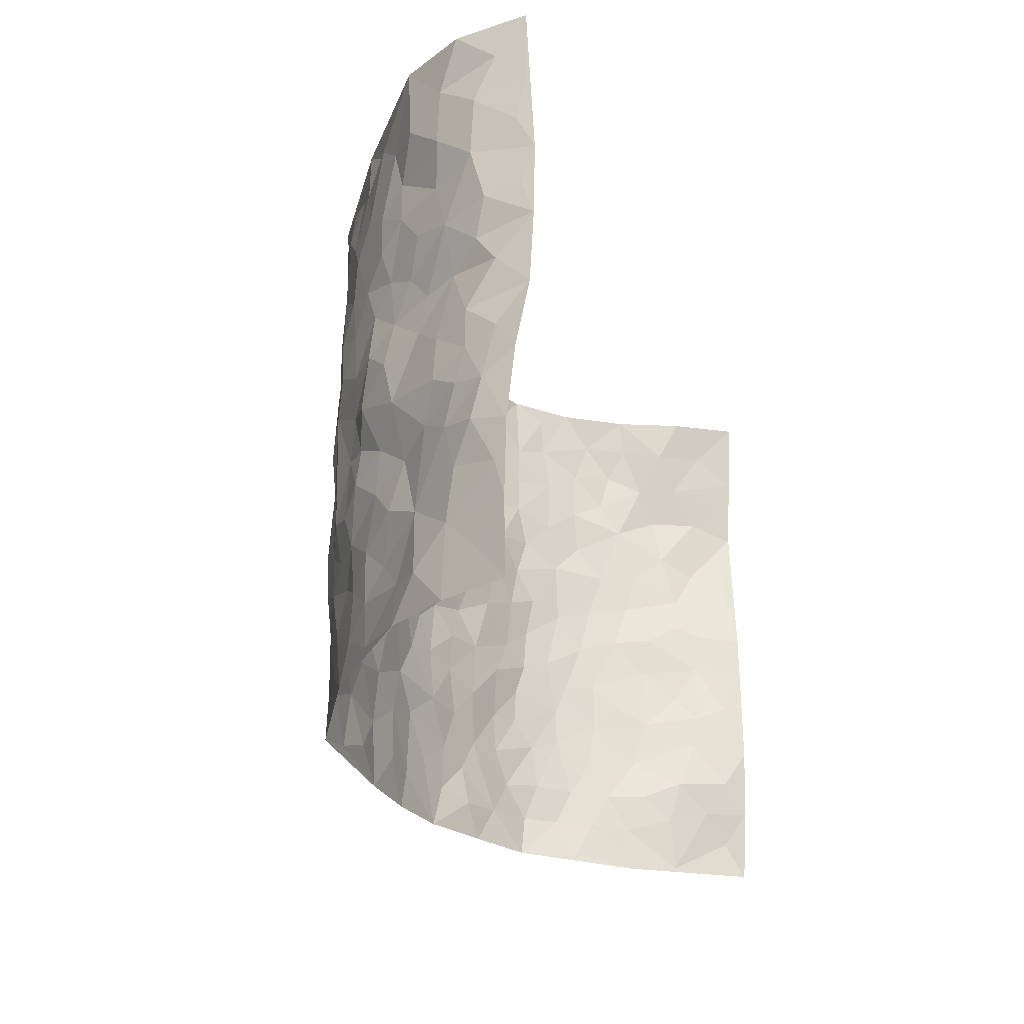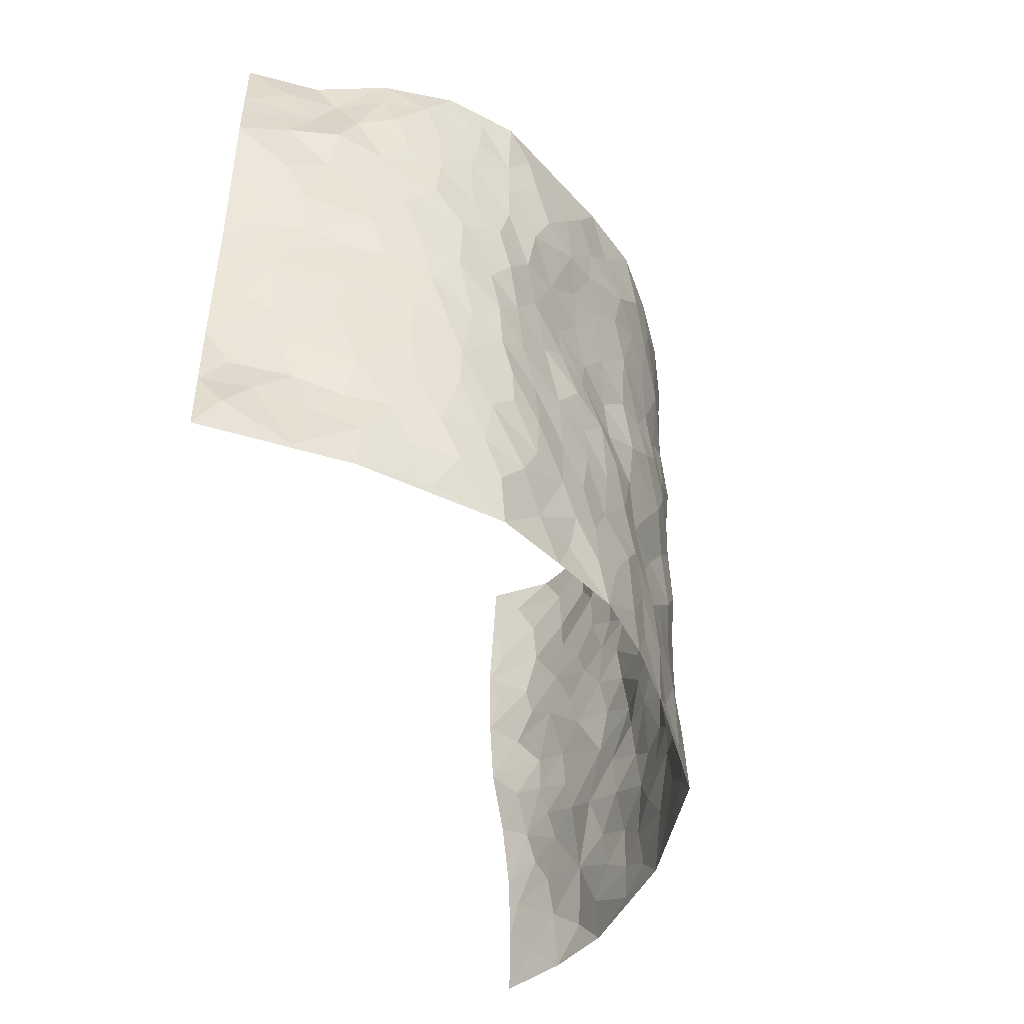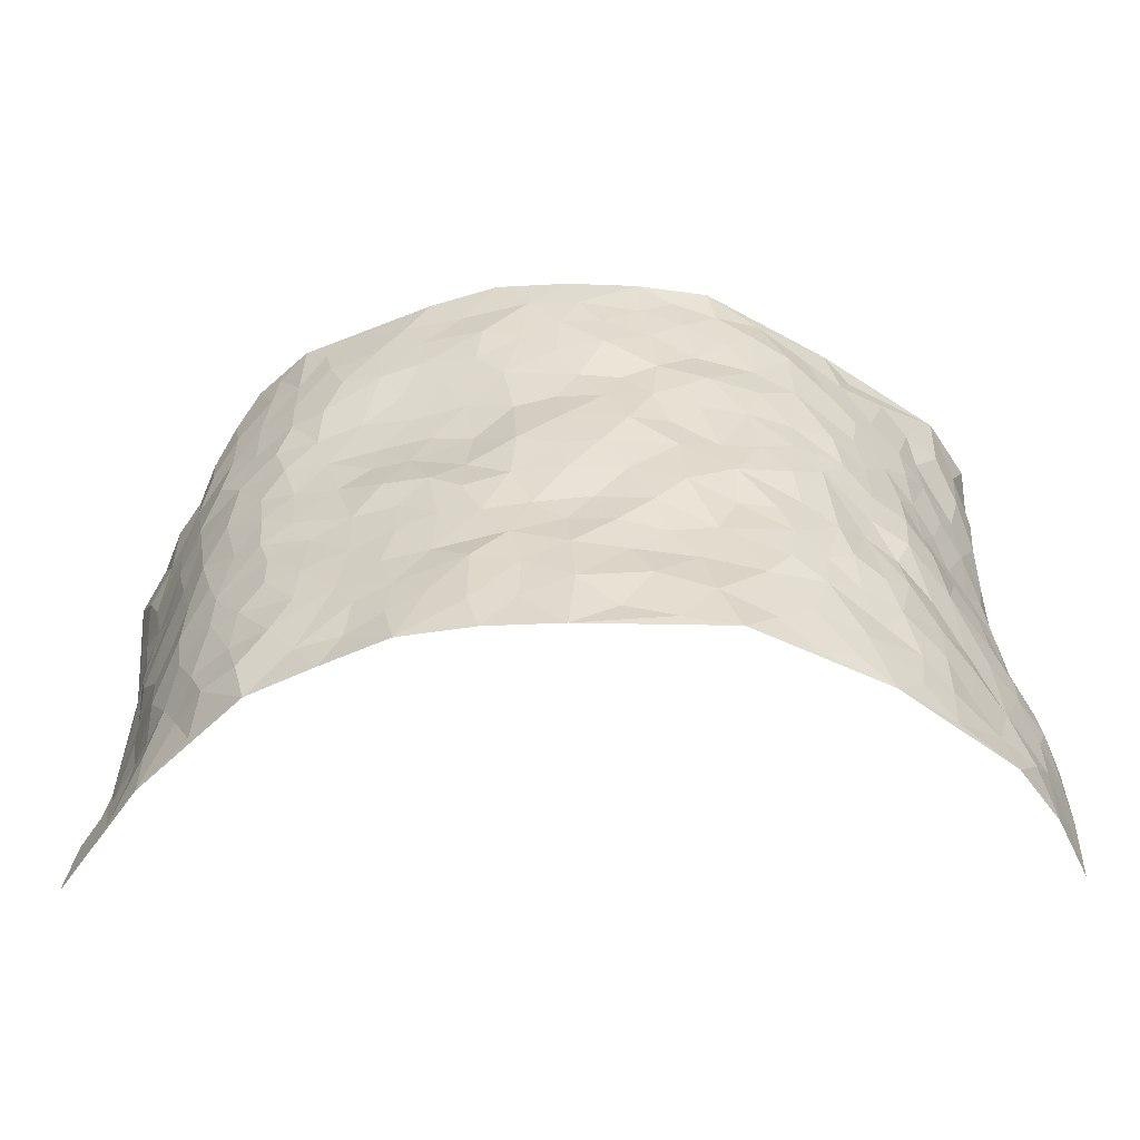
<metadata>
{"format":"obj","ext":"obj","renderer":"f3d","projection":"perspective","resolution":1024,"background":"white","views":[{"elev":-26.0,"azim":-72.3,"up":"+Y"},{"elev":-44.5,"azim":106.7,"up":"+Y"},{"elev":-55.5,"azim":-178.9,"up":"+Y"}]}
</metadata>
<code>
v -0.779 0.003378 0.3235
v -0.7366 1.001 0.343
v 0.7871 0.009086 0.3264
v 0.7266 0.9944 0.3547
v -0.6786 0.3936 0.1751
v -0.7437 0.4968 0.3493
v -0.7167 0.3593 0.2241
v -7.771e-05 0.001778 -0.1693
v -0.7824 0.2517 0.3259
v -0.7536 0.3399 0.2782
v -0.6592 0.005588 0.112
v -0.7836 0.1277 0.3231
v -0.6205 0.2937 0.1112
v -0.7279 0.0049 0.2117
v -0.7118 0.2905 0.2069
v -0.469 0.0009418 -0.04565
v -0.775 0.19 0.3047
v -0.2934 0.1662 -0.1387
v -0.6668 0.323 0.1593
v -0.731 0.1235 0.2183
v -0.7574 0.06621 0.2729
v -0.6987 0.06828 0.1585
v -0.6047 0.1292 0.07597
v -0.6436 0.07787 0.1116
v -0.7347 0.2101 0.2308
v -0.7551 0.2727 0.262
v -0.6701 0.18 0.1478
v -0.6212 0.2123 0.08701
v -0.7095 0.4884 0.2374
v -0.7691 0.3752 0.3351
v -0.6567 0.9954 0.1152
v -0.505 0.2229 -0.01968
v 0.2584 0.1591 -0.1335
v -0.7287 0.7499 0.3539
v -0.3622 0.3922 -0.1118
v -0.6648 0.7511 0.1701
v -0.6852 0.8285 0.177
v -0.5423 0.4422 0.00482
v -0.5492 0.6055 0.02551
v -0.456 0.997 -0.02932
v -0.7292 0.6864 0.3317
v -0.5862 0.5618 0.07422
v -0.3816 0.7538 -0.09737
v -0.4856 0.2801 -0.04032
v -0.4411 0.2251 -0.06328
v -0.4686 0.1622 -0.03875
v -0.4359 0.6361 -0.0767
v -0.3621 0.559 -0.1129
v 0.1618 0.4726 -0.141
v -0.3332 0.2198 -0.1297
v -0.2122 0.6092 -0.1602
v -0.3679 0.6282 -0.1049
v -0.3008 0.05707 -0.1341
v -0.5724 0.7092 0.04289
v -0.386 0.1936 -0.09722
v -0.7037 0.6164 0.251
v -0.0402 0.3475 -0.1582
v 0.05559 0.3386 -0.1547
v 0.2937 0.452 -0.1203
v -0.09755 0.5501 -0.1783
v -0.1668 0.5546 -0.1632
v 0.08899 0.6283 -0.1533
v -0.5705 0.3468 0.05019
v -0.6342 0.5728 0.1478
v -0.7289 0.8101 0.3235
v -0.5248 0.1301 -0.004704
v -0.359 0.0116 -0.1032
v -0.6733 0.4667 0.1776
v -0.5693 0.1738 0.03152
v -0.565 0.01979 0.03417
v -0.2483 0.001549 -0.1598
v -0.5681 0.08964 0.03181
v -0.5156 0.05349 -0.01327
v -0.4174 0.03657 -0.07549
v -0.4352 0.1034 -0.06731
v -0.7153 0.6842 0.2676
v -0.7321 0.8751 0.3403
v -0.6331 0.5085 0.1335
v 0.001075 0.9958 -0.1862
v -0.6734 0.6737 0.1887
v -0.5269 0.3159 -0.007436
v -0.4821 0.4608 -0.03036
v 0.005038 0.5701 -0.1739
v -0.05131 0.4815 -0.1775
v 0.001439 0.4183 -0.1678
v -0.1258 0.1281 -0.1677
v -0.5287 0.6696 0.002813
v -0.7239 0.5612 0.2896
v -0.6348 0.6894 0.1286
v -0.436 0.2965 -0.07631
v -0.5731 0.2686 0.04583
v -0.4777 0.688 -0.04257
v -0.1755 0.4837 -0.1653
v -0.2639 0.4348 -0.1487
v -0.5783 0.6484 0.06332
v -0.01142 0.1171 -0.1711
v -0.4064 0.5096 -0.09273
v -0.343 0.2873 -0.1284
v -0.2416 0.5024 -0.1501
v -0.1834 0.3803 -0.1675
v -0.7372 0.6236 0.3545
v -0.612 0.6217 0.1106
v -0.6694 0.5786 0.2025
v -0.3564 0.1094 -0.1095
v -0.4915 0.5327 -0.02836
v -0.6093 0.4066 0.08296
v -0.1319 0.3229 -0.1681
v -0.15 0.2487 -0.1583
v -0.4898 0.6111 -0.03211
v 0.1076 0.7263 -0.1632
v -0.004284 0.2143 -0.1657
v -0.07382 0.2725 -0.1653
v 0.00318 0.2874 -0.1571
v -0.4183 0.3633 -0.085
v -0.1973 0.1834 -0.1535
v -0.5916 0.4883 0.06032
v -0.5164 0.3814 -0.003649
v -0.4651 0.3914 -0.04277
v -0.3073 0.5231 -0.1347
v -0.2582 0.3493 -0.1401
v -0.3538 0.4659 -0.1223
v -0.2267 0.2702 -0.1482
v -0.09293 0.4102 -0.1688
v -0.5494 0.5316 0.0172
v -0.09273 0.1977 -0.1616
v -0.2154 0.09341 -0.16
v -0.3902 0.2575 -0.09788
v -0.7368 0.437 0.2939
v -0.7125 0.4211 0.2378
v 0.08994 0.4217 -0.1571
v 0.2058 0.2385 -0.1376
v 0.08155 0.5156 -0.1648
v 0.01797 0.4867 -0.1703
v 0.1647 0.3928 -0.1527
v 0.673 0.4984 0.1723
v 0.2179 0.4342 -0.142
v 0.2625 0.3147 -0.125
v 0.1536 0.5651 -0.1317
v 0.1247 0.9938 -0.1828
v -0.2923 0.6183 -0.1386
v 0.4148 0.8788 -0.0879
v 0.4707 0.9983 -0.05479
v -0.2133 0.7788 -0.1541
v -0.05834 0.8617 -0.1839
v -0.3212 0.3476 -0.1322
v -0.4452 0.5652 -0.07091
v -0.07509 0.05274 -0.1622
v -0.1601 0.02198 -0.164
v 0.1248 0.002453 -0.1656
v 0.01369 0.857 -0.1863
v -0.01769 0.698 -0.1723
v 0.413 0.1976 -0.08104
v 0.3346 0.291 -0.1018
v 0.5616 0.5276 0.005568
v 0.5049 0.5477 -0.03129
v 0.4447 0.1359 -0.0687
v 0.5035 0.2288 -0.03409
v 0.4034 0.3624 -0.07594
v 0.02055 0.6391 -0.1649
v -0.06087 0.626 -0.1747
v -0.148 0.7278 -0.1698
v -0.08765 0.6915 -0.1689
v -0.061 0.7885 -0.1855
v -0.1383 0.6315 -0.1716
v 0.02045 0.772 -0.1784
v 0.2424 0.9944 -0.1477
v -0.01825 0.9241 -0.1868
v -0.2672 0.8445 -0.144
v -0.1989 0.8777 -0.1632
v -0.311 0.7799 -0.1243
v -0.2443 0.996 -0.1585
v -0.2309 0.6948 -0.1633
v -0.3162 0.6992 -0.1309
v -0.14 0.8275 -0.1723
v -0.1221 0.9957 -0.1792
v 0.2138 0.7436 -0.137
v 0.1683 0.6653 -0.1355
v 0.3163 0.5946 -0.09347
v 0.2548 0.5224 -0.1183
v 0.2575 0.665 -0.1098
v 0.4153 0.7429 -0.08352
v 0.3456 0.6826 -0.09122
v 0.2794 0.7316 -0.1166
v 0.06908 0.9251 -0.1861
v 0.07894 0.8197 -0.1766
v 0.1459 0.8542 -0.1719
v 0.2481 0.8697 -0.1431
v 0.3181 0.7902 -0.1225
v 0.2242 0.5943 -0.1172
v -0.7212 0.8661 0.2511
v -0.606 0.8146 0.089
v -0.7124 0.773 0.2431
v -0.7216 0.9949 0.2205
v -0.7273 0.9396 0.2884
v -0.6922 0.9184 0.1831
v -0.6516 0.8817 0.1176
v -0.5549 0.928 0.03315
v -0.5966 0.8838 0.07168
v -0.6109 0.7441 0.0908
v -0.5228 0.8134 -7.518e-05
v -0.569 0.7796 0.0405
v -0.478 0.9001 -0.02237
v -0.3806 0.8777 -0.09454
v -0.4998 0.9583 0.006356
v -0.4451 0.8158 -0.05713
v -0.4171 0.9347 -0.05588
v -0.3325 0.9709 -0.1067
v -0.4869 0.7603 -0.03472
v -0.3159 0.9001 -0.1274
v -0.2568 0.9284 -0.149
v 0.1557 0.7815 -0.1613
v 0.2524 0.8006 -0.1399
v 0.1861 0.9292 -0.1558
v 0.3872 0.8099 -0.1017
v 0.3328 0.8779 -0.1205
v 0.3704 0.9807 -0.09713
v 0.2854 0.9343 -0.1345
v 0.4279 0.9473 -0.07658
v 0.3702 0.4936 -0.08457
v 0.3172 0.5287 -0.1
v 0.4694 0.6043 -0.05372
v 0.4198 0.6642 -0.0707
v 0.394 0.588 -0.07527
v 0.3476 0.1914 -0.1043
v 0.4686 0.3359 -0.05706
v 0.4451 0.5228 -0.05887
v 0.3394 0.3889 -0.09897
v -0.1236 0.9121 -0.1749
v -0.1824 0.9554 -0.164
v 0.3167 0.1346 -0.1166
v 0.5587 0.01671 0.03892
v 0.1989 0.3337 -0.1425
v 0.2664 0.3859 -0.1218
v 0.5527 0.2492 0.002823
v 0.6251 0.9974 0.1339
v 0.7504 0.2536 0.3464
v 0.4745 0.812 -0.05161
v 0.6387 0.4885 0.1067
v 0.4718 0.7467 -0.0519
v 0.7472 0.5034 0.3452
v 0.614 0.2959 0.0641
v 0.4933 0.4692 -0.0426
v 0.6664 0.3131 0.1615
v 0.5347 0.4172 -0.01032
v 0.4693 0.00315 -0.0456
v 0.0887 0.2515 -0.1603
v 0.4893 0.07748 -0.04563
v 0.133 0.3187 -0.1557
v 0.4086 0.2679 -0.0841
v 0.7043 0.2677 0.2509
v 0.5964 0.4634 0.04215
v 0.5453 0.08273 0.002616
v 0.4371 0.4269 -0.06607
v 0.5715 0.3735 0.01814
v 0.283 0.2341 -0.1215
v 0.4659 0.2727 -0.05923
v 0.2643 0.08048 -0.1381
v 0.3588 0.003656 -0.09781
v 0.247 0.004014 -0.1474
v 0.2019 0.116 -0.1525
v 0.06786 0.1692 -0.1636
v 0.1453 0.1906 -0.1606
v 0.5708 0.1488 0.02649
v 0.6702 0.4243 0.1577
v 0.6548 0.2233 0.1342
v 0.5898 0.083 0.06197
v 0.6123 0.3864 0.06548
v 0.6363 0.3411 0.1085
v 0.7082 0.3287 0.2618
v 0.6584 0.5685 0.1267
v 0.6195 0.1481 0.09007
v 0.6539 0.153 0.153
v 0.7003 0.3691 0.2151
v 0.7339 0.3525 0.3127
v 0.7184 0.4406 0.2567
v 0.5522 0.3147 0.001027
v 0.6845 0.1097 0.202
v 0.325 0.06515 -0.1065
v 0.4003 0.07019 -0.0805
v 0.07173 0.07757 -0.1644
v 0.1444 0.07309 -0.1647
v 0.7742 0.7513 0.3309
v 0.6443 0.08254 0.1229
v 0.6016 0.2176 0.05652
v 0.741 0.4279 0.329
v 0.725 0.5114 0.2763
v 0.6792 0.2527 0.1901
v 0.5097 0.1491 -0.02554
v 0.6453 0.004934 0.1267
v 0.4875 0.3953 -0.04572
v 0.7629 0.07098 0.2951
v 0.7653 0.1304 0.3384
v 0.6862 0.1834 0.2227
v 0.7267 0.129 0.2677
v 0.7004 0.01418 0.2045
v 0.7335 0.1912 0.3086
v 0.6132 0.5571 0.06054
v 0.6278 0.634 0.08203
v 0.5538 0.6375 0.004502
v 0.6985 0.6922 0.1978
v 0.5858 0.7728 0.03693
v 0.7543 0.6269 0.317
v 0.6684 0.6425 0.1469
v 0.7133 0.596 0.2236
v 0.6492 0.7446 0.1179
v 0.6996 0.5322 0.2205
v 0.7343 0.5759 0.2819
v 0.7368 0.6602 0.253
v 0.5966 0.6938 0.03955
v 0.5359 0.7248 -0.006059
v 0.4925 0.6751 -0.04178
v 0.6913 0.8496 0.232
v 0.6356 0.8725 0.1013
v 0.6948 0.778 0.183
v 0.7287 0.7781 0.2625
v 0.6651 0.844 0.1632
v 0.749 0.8728 0.3402
v 0.6283 0.8036 0.0838
v 0.7499 0.8111 0.3156
v 0.6377 0.9311 0.1351
v 0.6605 0.9913 0.2519
v 0.5624 0.9997 0.0282
v 0.6585 0.9209 0.2121
v 0.7071 0.9251 0.2842
v 0.601 0.9361 0.06267
v 0.5263 0.9025 -0.01258
v 0.4732 0.8813 -0.05116
v 0.5179 0.9704 -0.01435
v 0.5376 0.8229 -0.003487
v 0.5877 0.8623 0.04082
f 29 6 128
f 12 21 20
f 26 10 9
f 55 45 46
f 27 19 15
f 26 9 17
f 101 6 88
f 12 1 21
f 7 15 19
f 125 86 96
f 84 123 85
f 129 29 128
f 25 27 15
f 12 20 17
f 73 75 66
f 22 14 11
f 26 17 25
f 9 12 17
f 25 15 26
f 5 129 7
f 52 146 48
f 55 18 50
f 7 19 5
f 20 27 25
f 124 82 105
f 41 76 34
f 20 14 22
f 14 20 21
f 14 21 1
f 24 22 11
f 24 27 22
f 72 66 69
f 69 32 91
f 70 24 11
f 24 23 27
f 17 20 25
f 27 20 22
f 10 15 7
f 10 26 15
f 23 28 27
f 27 13 19
f 28 23 69
f 13 27 28
f 119 121 94
f 10 7 129
f 6 30 128
f 9 10 30
f 36 192 80
f 80 102 89
f 118 81 44
f 64 103 78
f 115 126 86
f 45 32 46
f 91 63 13
f 129 68 29
f 95 87 54
f 95 54 199
f 202 40 204
f 82 97 105
f 29 88 6
f 18 55 104
f 148 126 71
f 38 82 124
f 50 18 122
f 117 82 38
f 5 19 106
f 82 117 118
f 80 64 102
f 127 45 55
f 194 77 190
f 98 35 114
f 39 124 105
f 127 50 98
f 106 19 13
f 66 75 46
f 39 95 42
f 63 117 38
f 95 89 102
f 101 56 76
f 51 140 99
f 18 53 126
f 62 83 132
f 45 127 90
f 112 113 57
f 103 29 68
f 130 85 58
f 109 39 105
f 35 94 121
f 113 246 58
f 151 165 163
f 120 100 94
f 114 127 98
f 192 190 65
f 95 39 87
f 36 191 37
f 67 104 74
f 56 101 88
f 13 63 106
f 192 34 76
f 268 241 243
f 108 115 125
f 93 84 60
f 133 84 85
f 156 288 157
f 101 76 41
f 80 103 64
f 105 97 146
f 99 61 51
f 92 109 47
f 125 96 111
f 158 227 153
f 75 104 55
f 69 66 32
f 81 91 32
f 106 78 68
f 42 64 78
f 77 34 65
f 24 70 72
f 75 73 16
f 16 71 67
f 2 34 77
f 13 28 91
f 103 56 88
f 56 80 76
f 72 69 23
f 11 16 70
f 16 73 70
f 16 67 74
f 115 18 126
f 24 72 23
f 73 72 70
f 16 74 75
f 72 73 66
f 32 45 44
f 84 83 60
f 66 46 32
f 78 106 116
f 117 63 81
f 67 53 104
f 103 68 78
f 69 91 28
f 36 80 89
f 106 38 116
f 106 68 5
f 81 118 117
f 62 132 138
f 32 44 81
f 53 67 71
f 57 58 85
f 123 100 107
f 93 60 61
f 33 230 224
f 8 96 147
f 132 133 130
f 140 48 119
f 93 100 123
f 122 98 50
f 164 60 160
f 53 71 126
f 125 112 108
f 193 194 195
f 75 55 46
f 63 91 81
f 56 103 80
f 196 198 31
f 18 104 53
f 121 48 97
f 38 106 63
f 118 97 82
f 97 35 121
f 51 172 140
f 130 134 49
f 87 39 109
f 288 252 263
f 97 114 35
f 47 43 92
f 57 113 58
f 248 130 58
f 34 101 41
f 114 90 127
f 116 124 42
f 145 94 35
f 118 114 97
f 167 79 175
f 98 145 35
f 85 123 57
f 43 47 52
f 199 36 89
f 42 78 116
f 159 83 62
f 88 29 103
f 74 104 75
f 118 44 90
f 173 140 172
f 42 95 102
f 190 192 37
f 65 190 77
f 89 95 199
f 125 111 112
f 92 87 109
f 18 115 122
f 177 180 176
f 112 57 107
f 109 105 146
f 93 94 100
f 285 286 275
f 96 86 147
f 137 232 131
f 57 123 107
f 87 92 208
f 49 134 136
f 132 130 49
f 161 164 162
f 50 127 55
f 122 108 107
f 122 107 100
f 48 140 52
f 118 90 114
f 99 119 94
f 123 84 93
f 36 37 192
f 48 121 119
f 120 122 100
f 39 42 124
f 38 124 116
f 248 58 246
f 44 45 90
f 98 122 120
f 146 52 47
f 94 93 99
f 168 209 170
f 212 183 188
f 202 197 200
f 42 102 64
f 107 108 112
f 99 93 61
f 8 280 96
f 112 111 113
f 125 115 86
f 115 108 122
f 128 30 10
f 5 68 129
f 10 129 128
f 132 49 138
f 83 84 133
f 130 133 85
f 83 133 132
f 248 134 130
f 156 152 224
f 151 110 165
f 212 186 211
f 153 224 249
f 254 251 244
f 246 261 262
f 225 158 249
f 49 136 179
f 185 184 150
f 214 188 181
f 181 188 182
f 161 163 174
f 143 170 172
f 110 211 185
f 184 79 167
f 174 228 169
f 62 110 159
f 163 150 144
f 210 169 229
f 170 143 168
f 176 211 110
f 98 120 145
f 94 145 120
f 48 146 97
f 109 146 47
f 148 86 126
f 147 86 148
f 71 8 148
f 8 147 148
f 244 276 254
f 232 136 134
f 174 143 161
f 60 83 160
f 163 162 151
f 159 160 83
f 261 281 262
f 259 281 149
f 219 220 59
f 246 113 111
f 33 255 131
f 157 256 152
f 137 255 153
f 230 278 279
f 262 260 33
f 154 155 242
f 131 255 137
f 248 131 232
f 281 280 149
f 259 258 278
f 220 179 59
f 159 151 160
f 162 160 151
f 164 61 60
f 228 174 144
f 144 174 163
f 159 110 151
f 161 172 164
f 186 184 185
f 161 162 163
f 61 164 51
f 160 162 164
f 187 217 213
f 150 163 165
f 205 202 200
f 79 184 139
f 170 43 173
f 174 169 143
f 161 143 172
f 167 144 150
f 176 180 183
f 172 170 173
f 223 226 221
f 185 150 165
f 99 140 119
f 207 206 203
f 172 51 164
f 43 52 173
f 173 52 140
f 167 175 228
f 228 229 169
f 210 168 169
f 177 110 62
f 189 138 179
f 62 138 177
f 136 232 233
f 181 182 222
f 150 184 167
f 178 180 189
f 49 179 138
f 177 138 189
f 180 178 182
f 178 179 220
f 307 308 304
f 222 223 221
f 215 187 188
f 176 183 212
f 187 213 186
f 214 215 188
f 185 211 186
f 237 181 239
f 182 188 183
f 110 185 165
f 216 215 141
f 211 176 212
f 182 183 180
f 176 110 177
f 213 184 186
f 178 189 179
f 177 189 180
f 195 190 37
f 197 198 200
f 195 194 190
f 34 192 65
f 80 192 76
f 37 196 195
f 194 2 77
f 193 2 194
f 196 37 191
f 31 193 195
f 198 196 191
f 31 195 196
f 199 201 191
f 197 204 31
f 198 191 201
f 31 198 197
f 201 199 54
f 36 199 191
f 54 208 201
f 208 43 205
f 208 54 87
f 198 201 200
f 206 205 203
f 43 170 203
f 210 207 209
f 40 202 206
f 31 204 40
f 197 202 204
f 208 205 200
f 43 203 205
f 205 206 202
f 203 209 207
f 171 40 207
f 40 206 207
f 208 200 201
f 43 208 92
f 170 209 203
f 168 143 169
f 207 210 171
f 168 210 209
f 188 187 212
f 212 187 186
f 166 139 213
f 184 213 139
f 237 214 181
f 215 214 141
f 216 141 218
f 213 217 166
f 142 166 216
f 217 216 166
f 187 215 217
f 216 217 215
f 237 141 214
f 142 216 218
f 223 222 182
f 179 136 59
f 223 220 219
f 267 238 251
f 237 327 141
f 223 182 178
f 158 290 253
f 220 223 178
f 59 233 227
f 233 59 136
f 248 246 131
f 153 249 158
f 251 254 267
f 223 219 226
f 111 261 246
f 297 251 238
f 276 256 157
f 167 228 144
f 229 228 175
f 175 171 229
f 229 171 210
f 260 257 33
f 265 271 272
f 266 289 283
f 269 243 250
f 249 224 152
f 266 283 271
f 227 233 137
f 253 227 158
f 325 313 320
f 135 264 275
f 310 329 239
f 270 298 297
f 249 256 225
f 275 273 269
f 311 222 221
f 155 154 299
f 234 276 157
f 310 311 299
f 222 239 181
f 221 226 155
f 266 263 252
f 242 290 244
f 264 273 275
f 273 264 243
f 242 244 154
f 276 290 225
f 288 234 157
f 240 282 302
f 275 286 306
f 225 290 158
f 234 263 284
f 241 254 276
f 233 232 137
f 137 153 227
f 264 135 238
f 244 251 154
f 260 259 257
f 227 253 219
f 33 224 255
f 154 297 299
f 240 302 307
f 297 154 251
f 264 268 243
f 253 226 219
f 271 284 263
f 277 294 293
f 290 242 253
f 241 234 284
f 59 227 219
f 242 155 226
f 252 245 231
f 157 152 156
f 257 230 33
f 152 256 249
f 278 230 257
f 262 33 131
f 224 153 255
f 259 278 257
f 134 248 232
f 230 279 224
f 96 261 111
f 261 96 280
f 280 281 261
f 246 262 131
f 252 247 245
f 268 267 241
f 283 277 272
f 288 247 252
f 275 274 285
f 295 291 294
f 267 268 264
f 263 234 288
f 309 310 299
f 290 276 244
f 283 272 271
f 267 254 241
f 265 243 241
f 236 240 285
f 297 238 270
f 303 305 298
f 241 276 234
f 221 155 299
f 272 277 293
f 250 243 287
f 286 285 240
f 284 271 265
f 271 263 266
f 295 3 291
f 225 256 276
f 241 284 265
f 289 266 231
f 3 292 291
f 321 235 323
f 293 294 296
f 279 278 258
f 245 279 258
f 279 156 224
f 260 281 259
f 280 8 149
f 262 281 260
f 231 266 252
f 267 264 238
f 306 304 270
f 283 289 295
f 243 269 273
f 236 269 250
f 294 292 296
f 274 236 285
f 269 274 275
f 250 287 293
f 245 289 231
f 236 274 269
f 156 279 247
f 242 226 253
f 247 279 245
f 243 265 287
f 288 156 247
f 265 272 293
f 296 292 236
f 293 287 265
f 295 294 277
f 277 283 295
f 236 250 296
f 289 3 295
f 292 294 291
f 293 296 250
f 300 304 308
f 325 320 235
f 329 330 326
f 270 304 303
f 270 303 298
f 309 305 301
f 135 306 270
f 299 297 298
f 298 309 299
f 238 135 270
f 300 314 305
f 303 300 305
f 304 306 307
f 300 303 304
f 282 319 315
f 322 325 235
f 275 306 135
f 307 306 286
f 240 307 286
f 308 307 302
f 302 282 308
f 308 282 315
f 305 309 298
f 310 309 301
f 310 301 329
f 310 239 311
f 222 311 239
f 299 311 221
f 319 312 315
f 312 323 316
f 301 305 318
f 305 314 316
f 300 308 315
f 316 314 312
f 312 314 315
f 315 314 300
f 323 312 324
f 316 313 318
f 282 4 317
f 330 313 325
f 4 321 324
f 235 320 323
f 282 317 319
f 312 319 317
f 326 325 322
f 316 320 313
f 316 318 305
f 142 218 327
f 327 218 141
f 316 323 320
f 324 312 317
f 4 324 317
f 321 323 324
f 318 313 330
f 328 326 322
f 326 327 329
f 329 327 237
f 326 328 327
f 322 142 328
f 327 328 142
f 329 237 239
f 301 318 330
f 326 330 325
f 330 329 301

</code>
